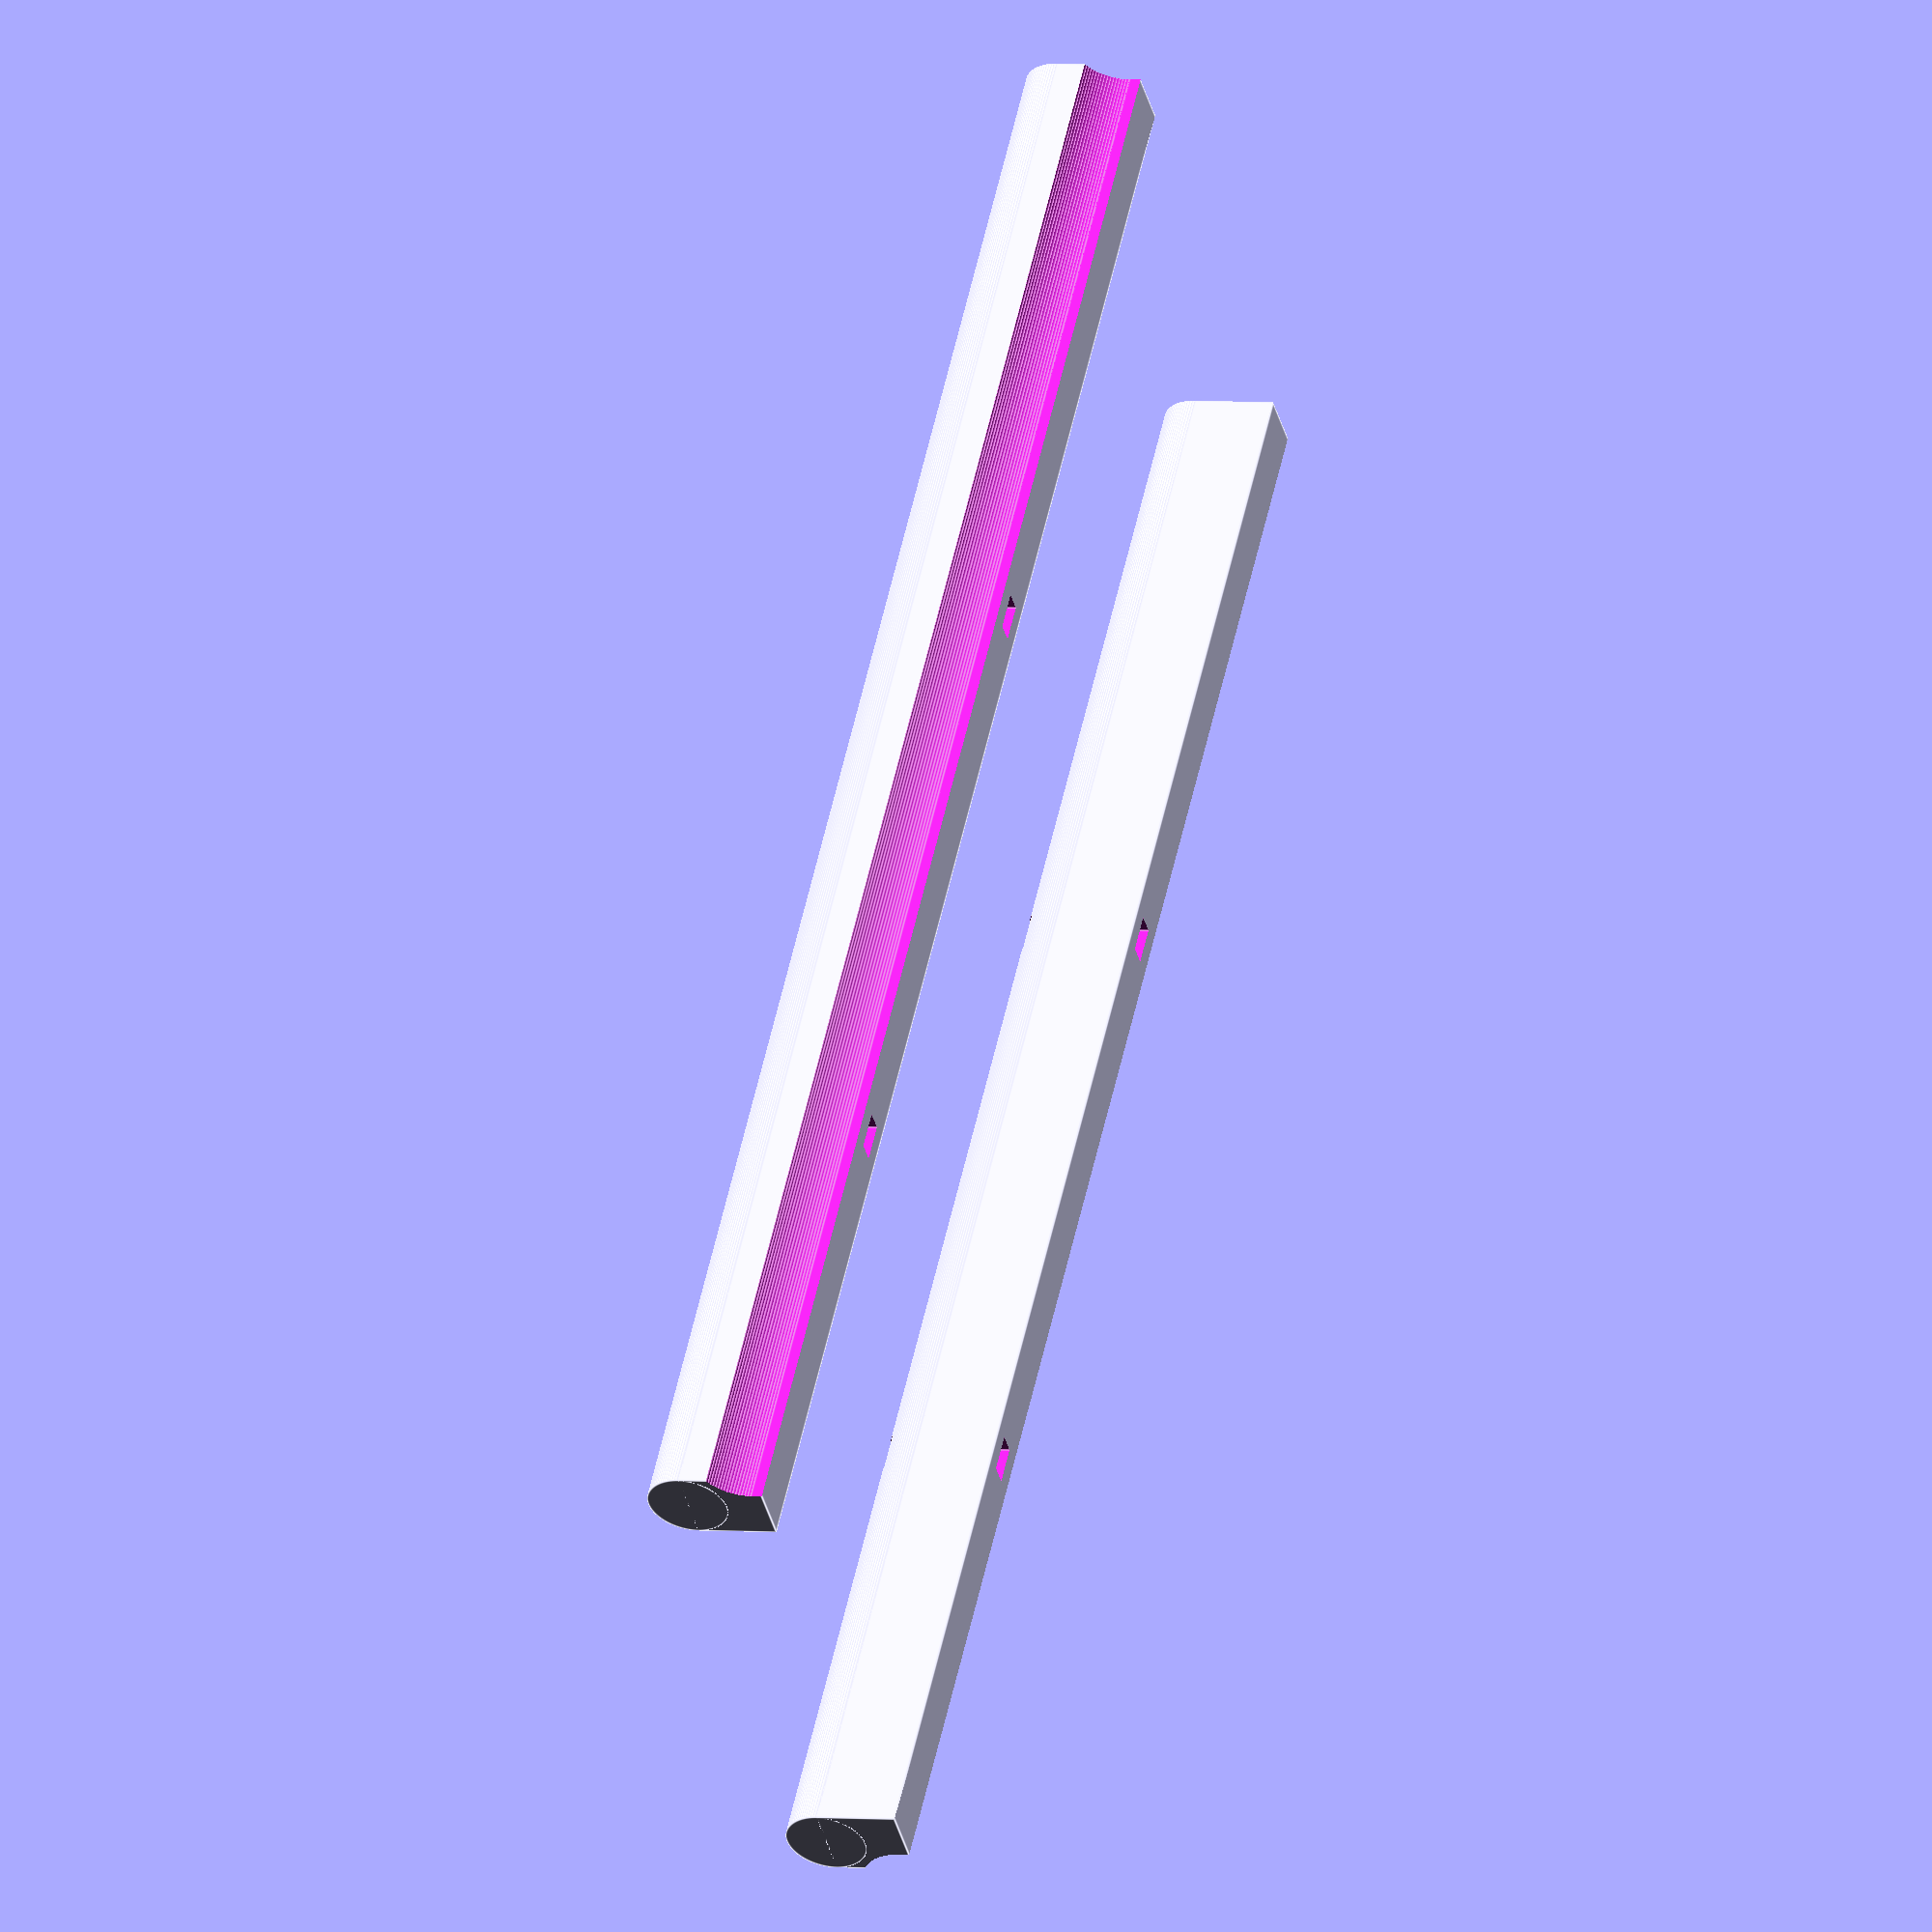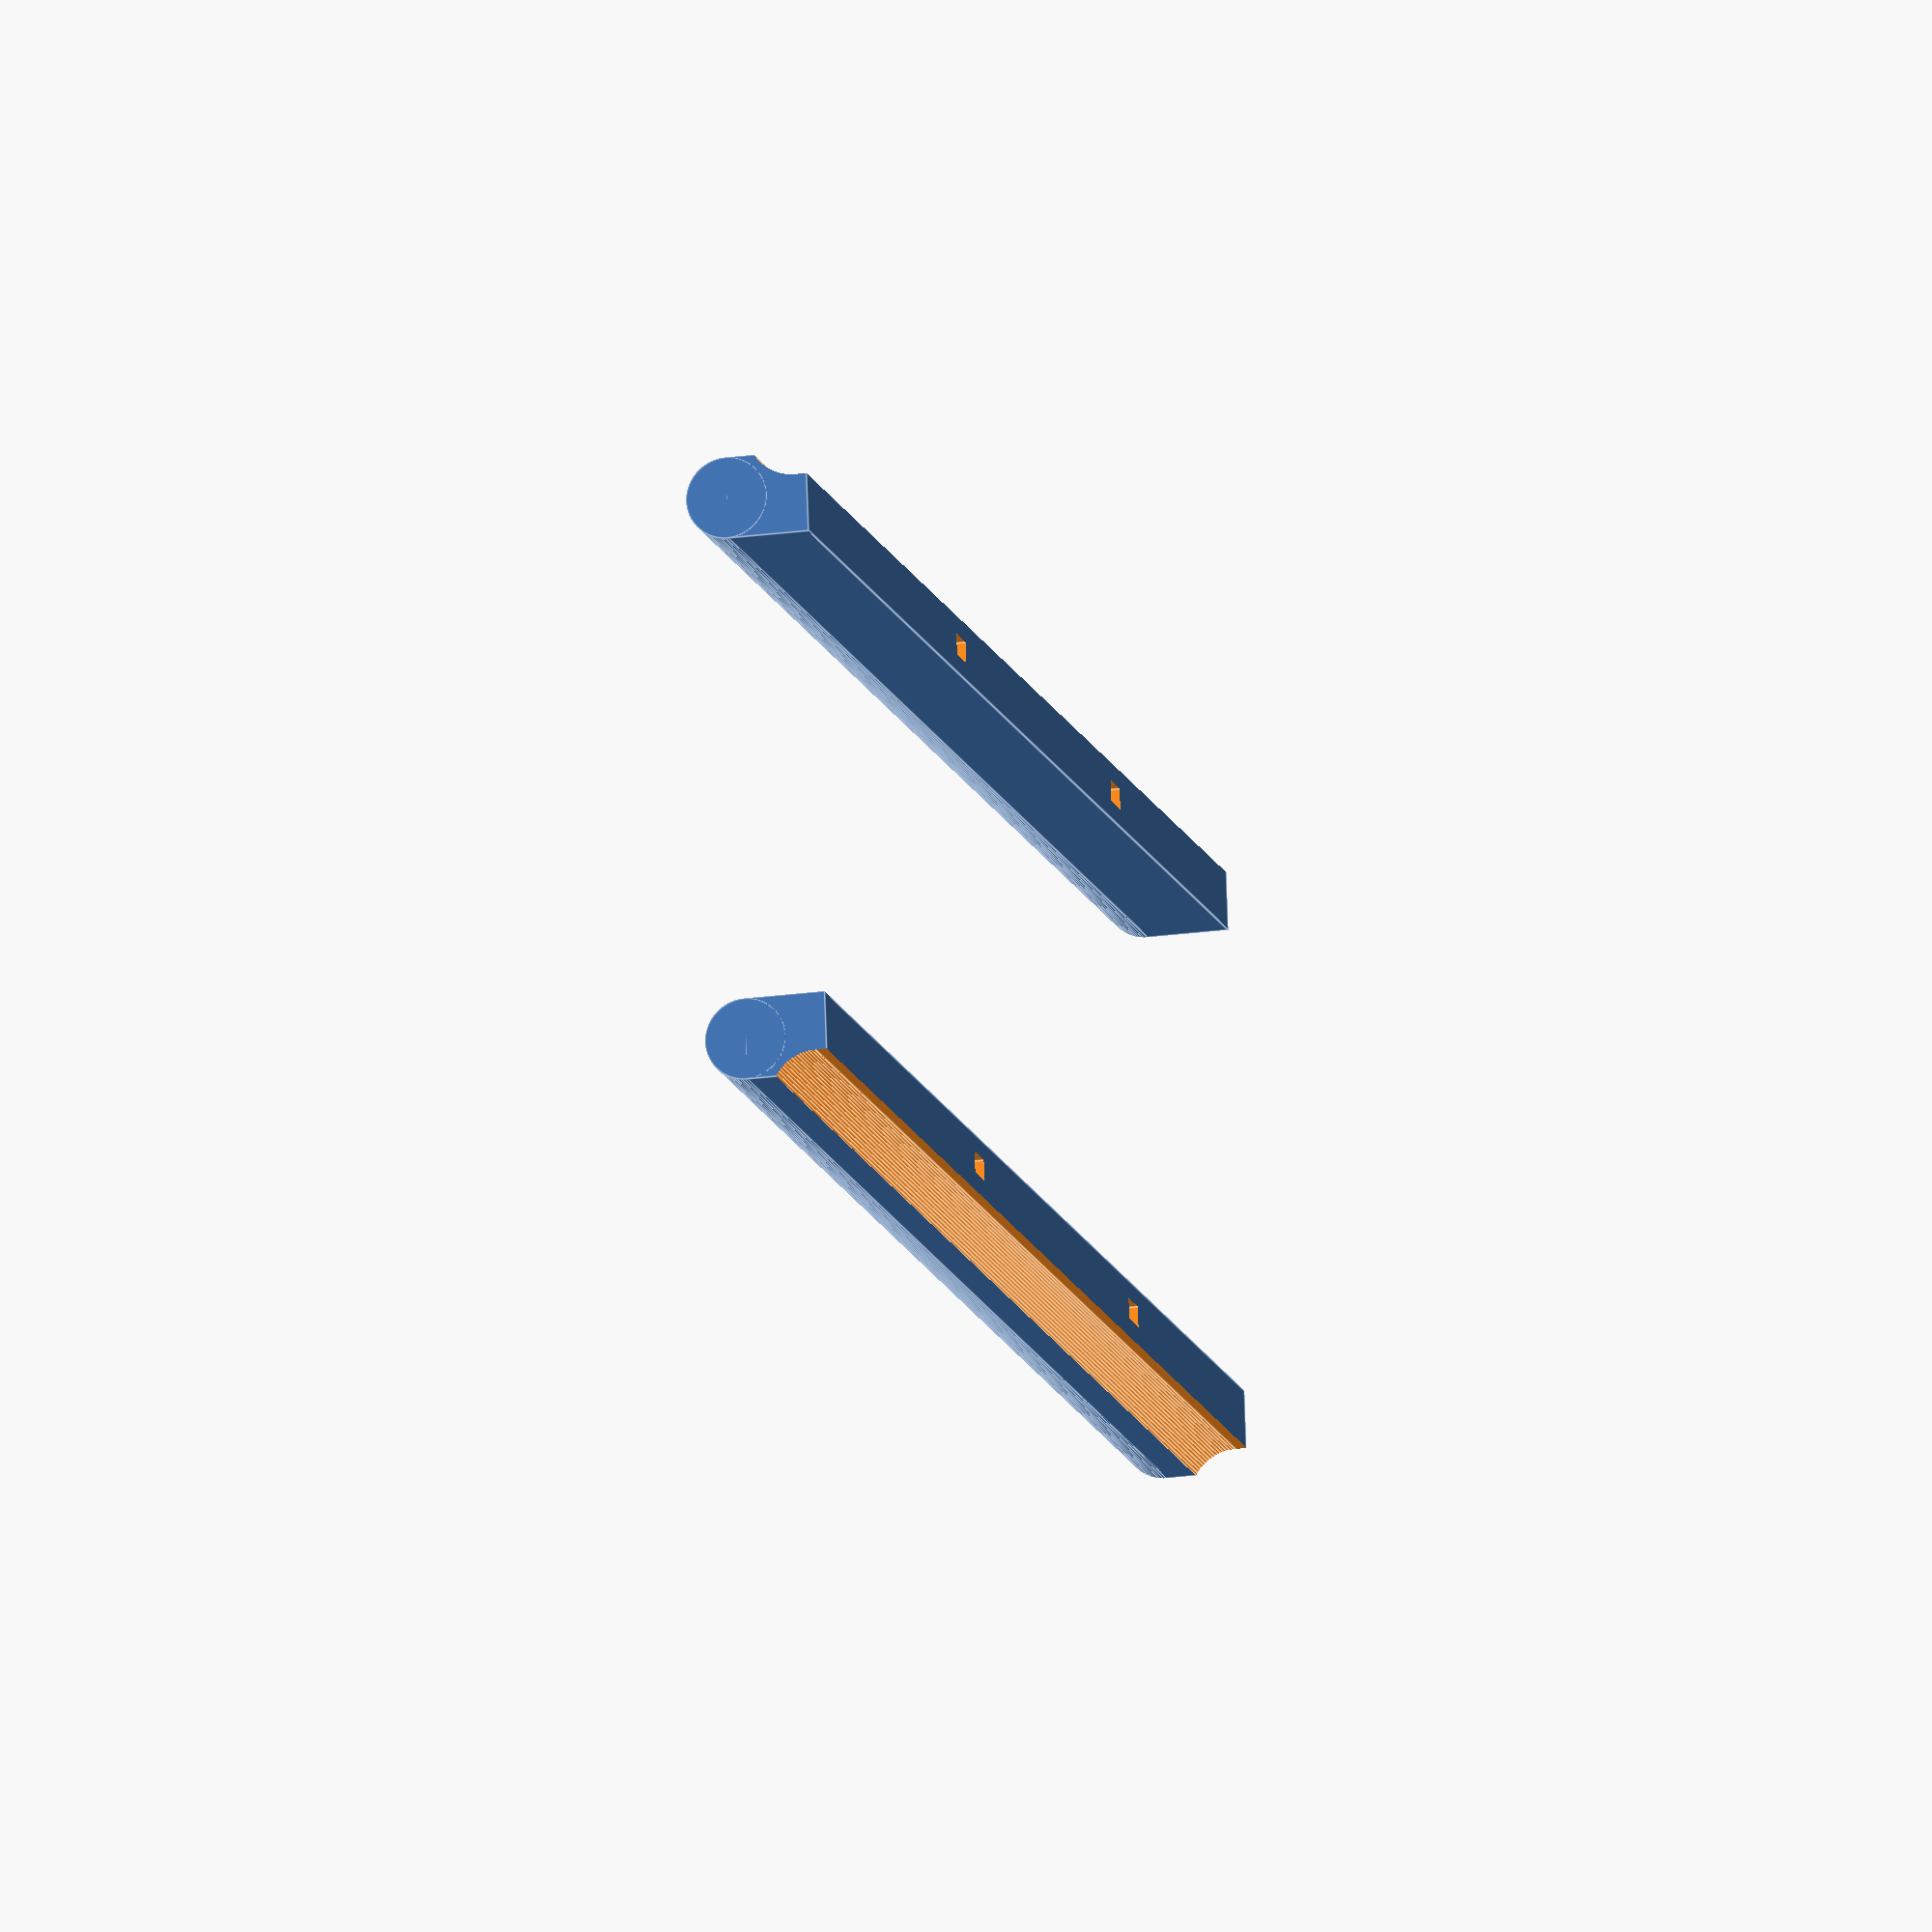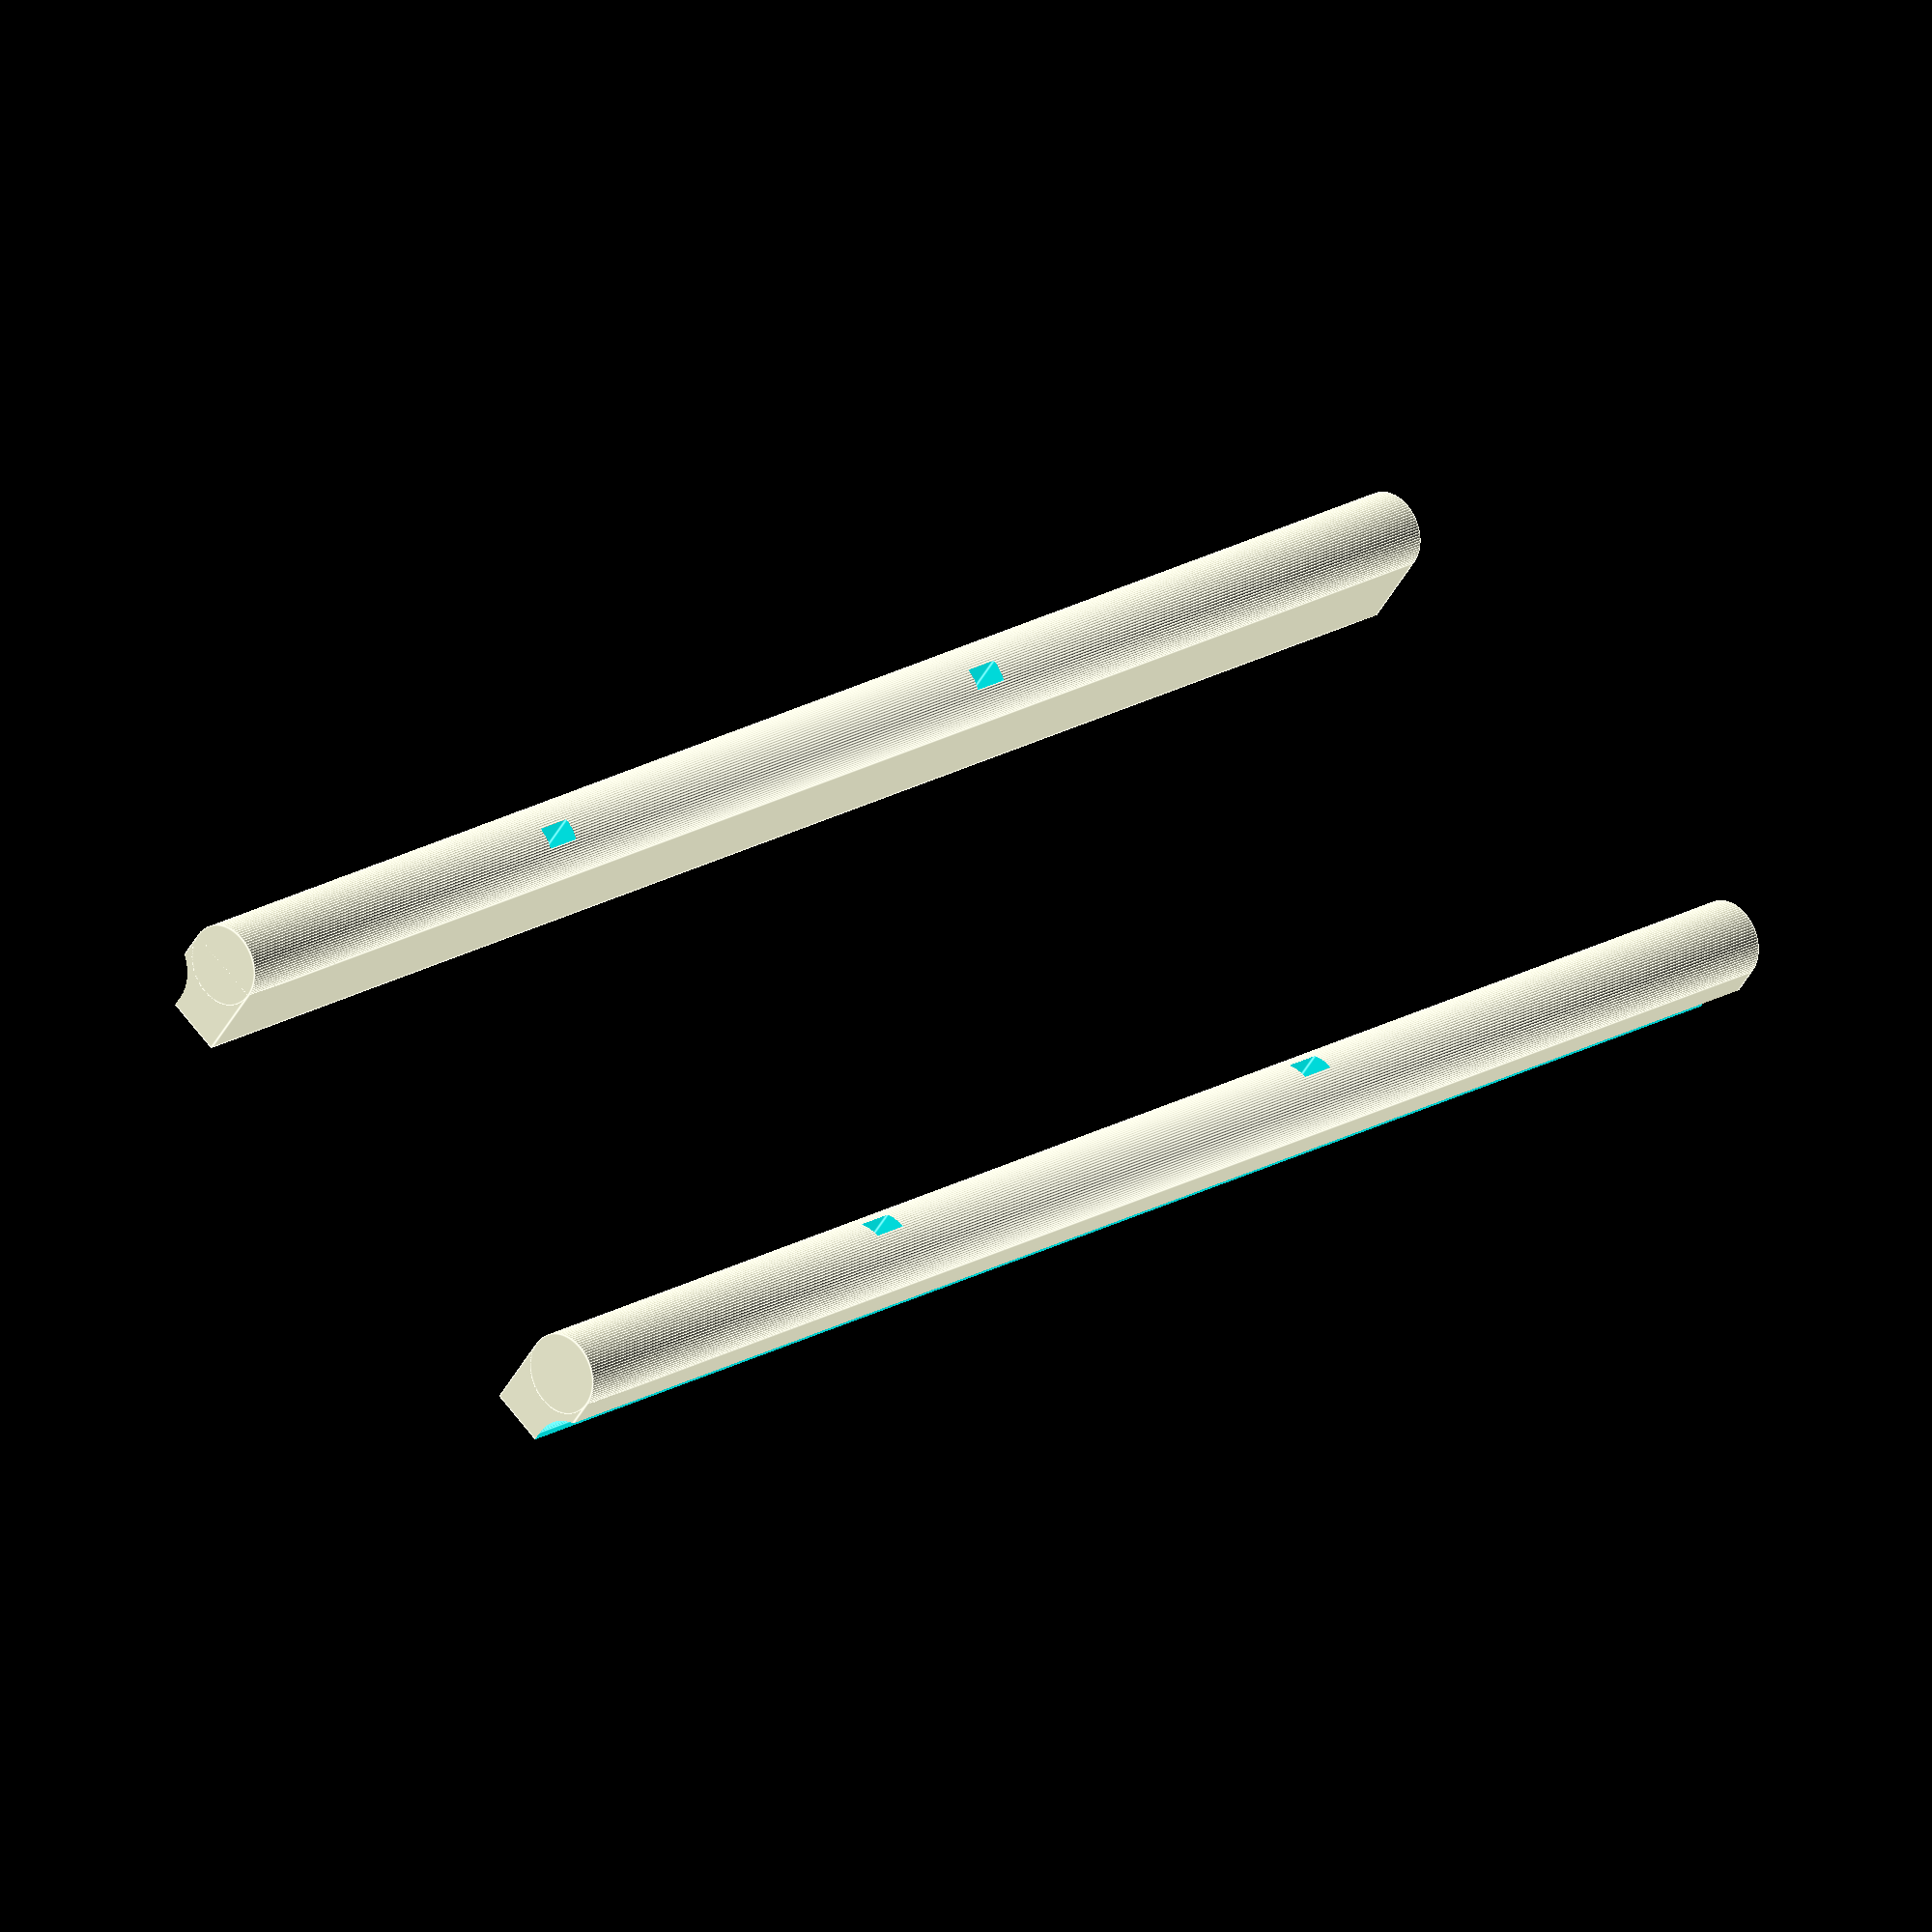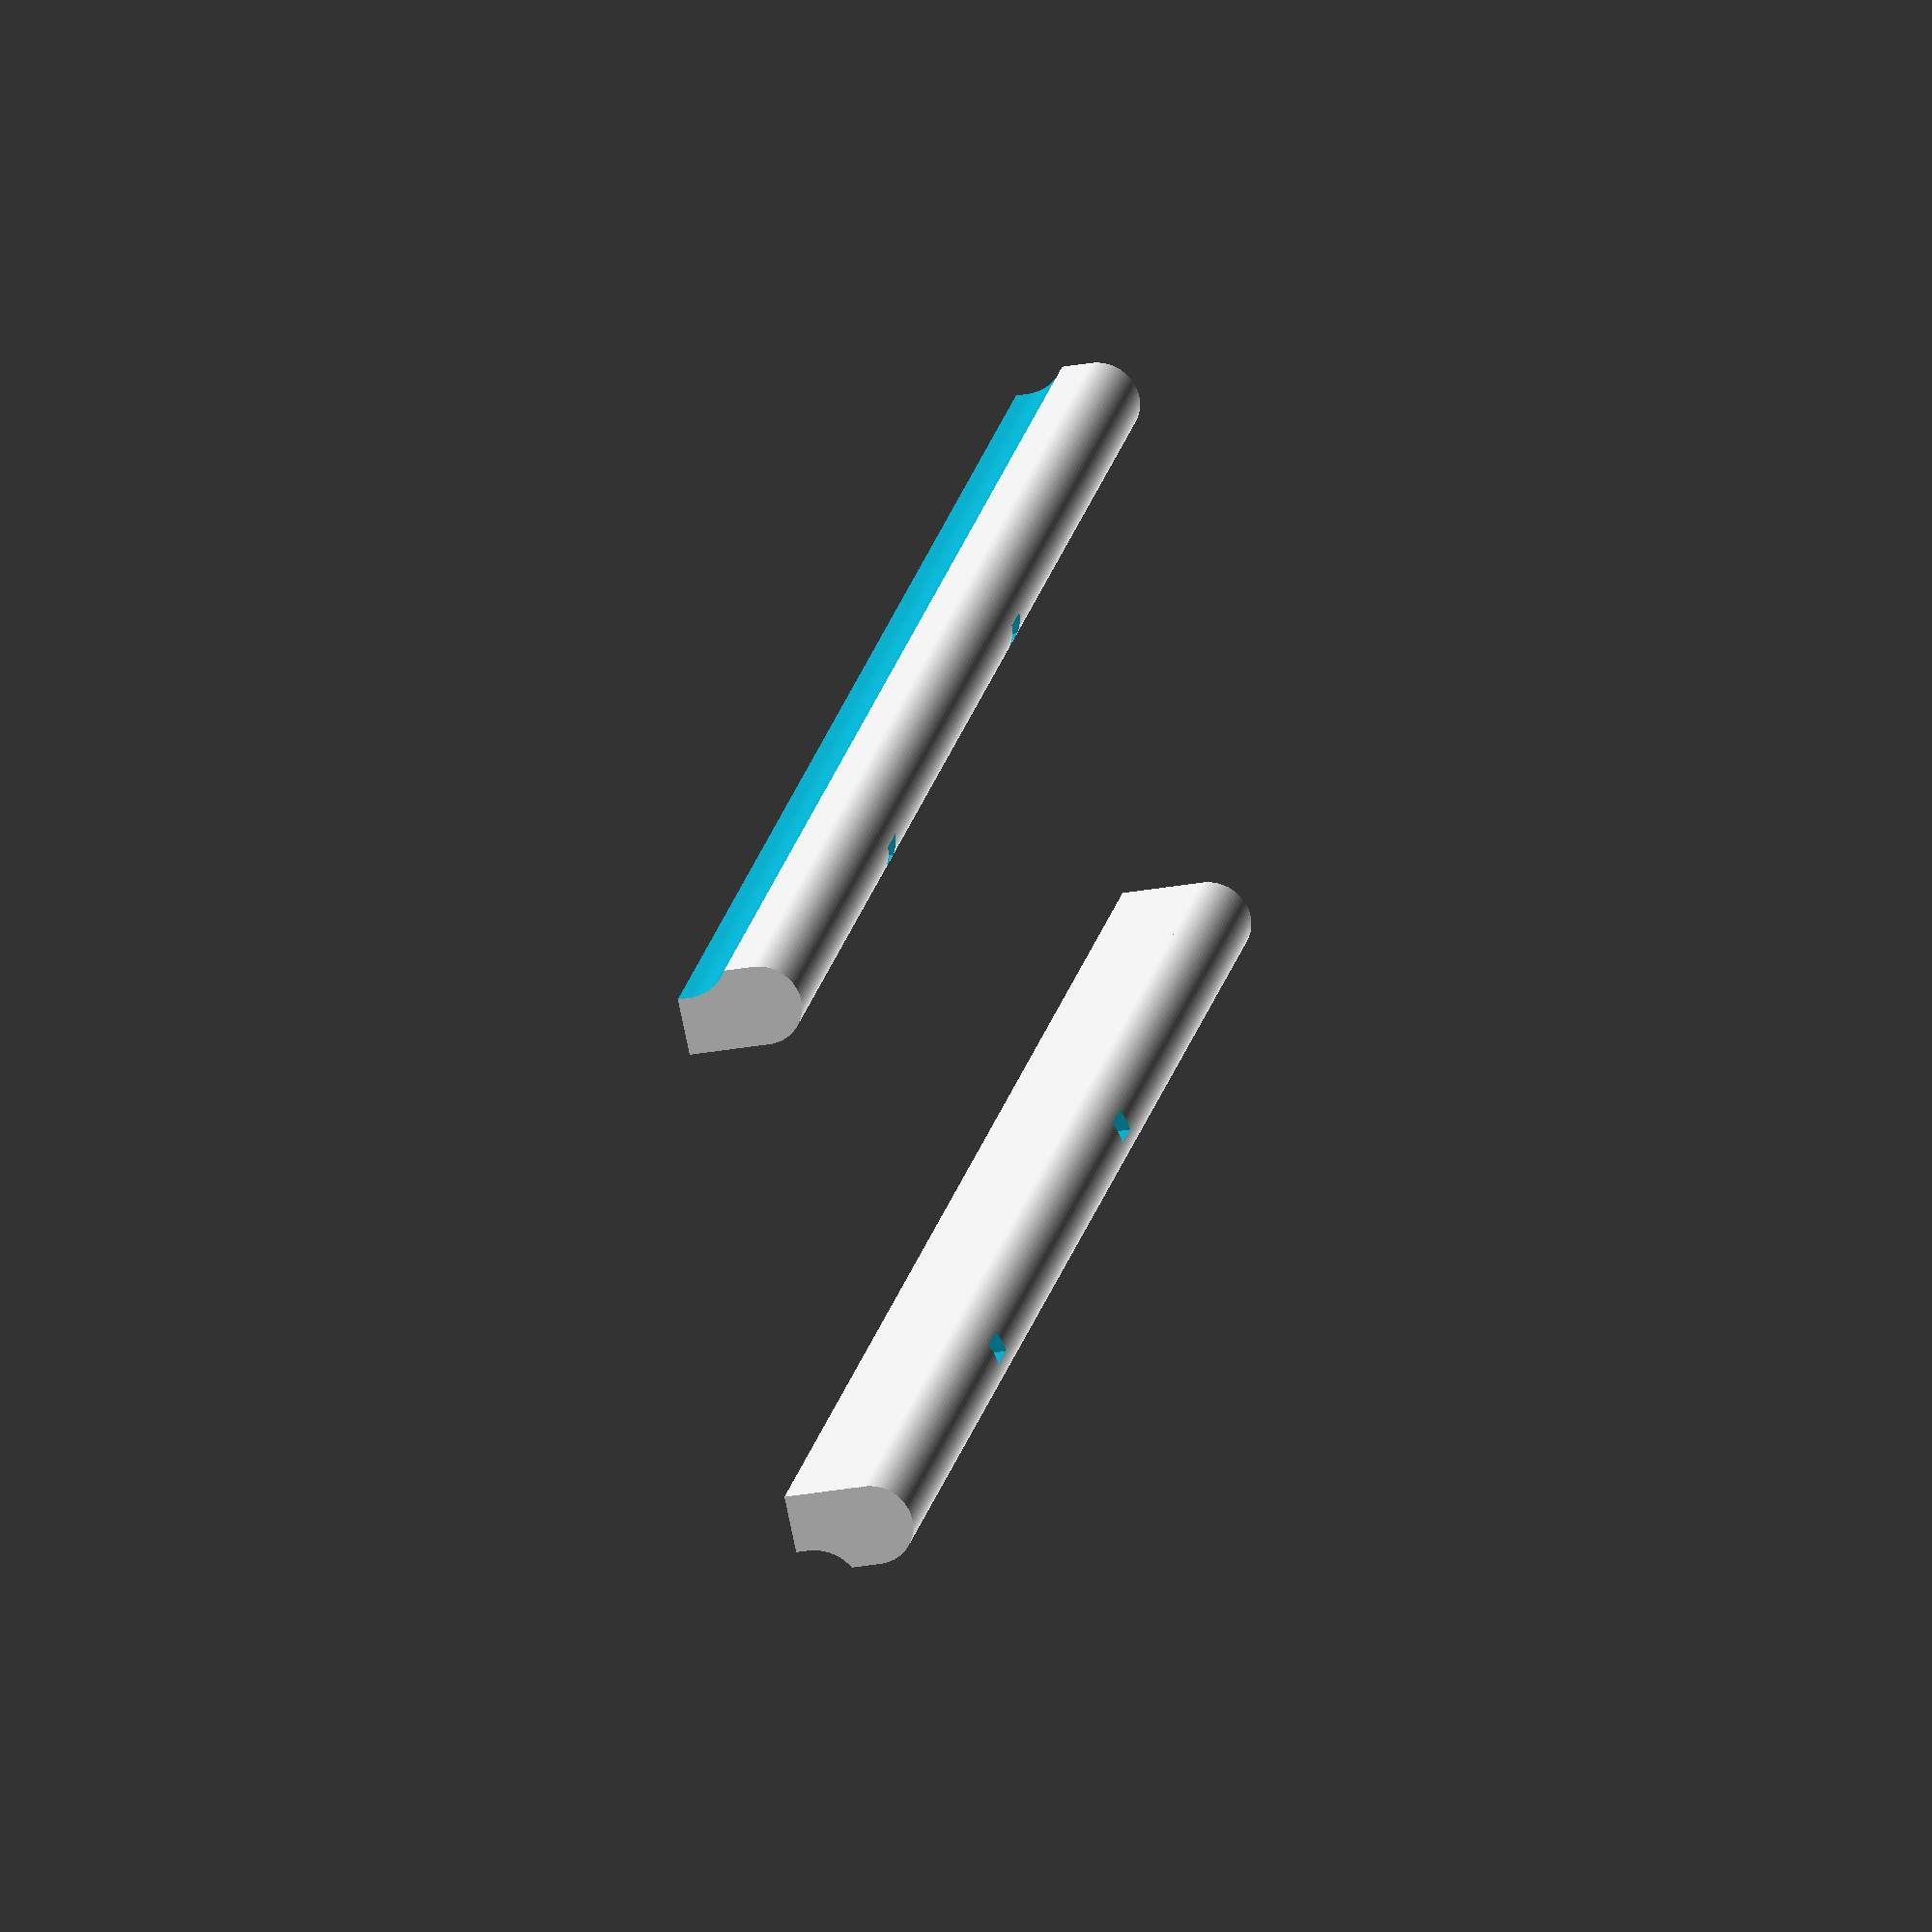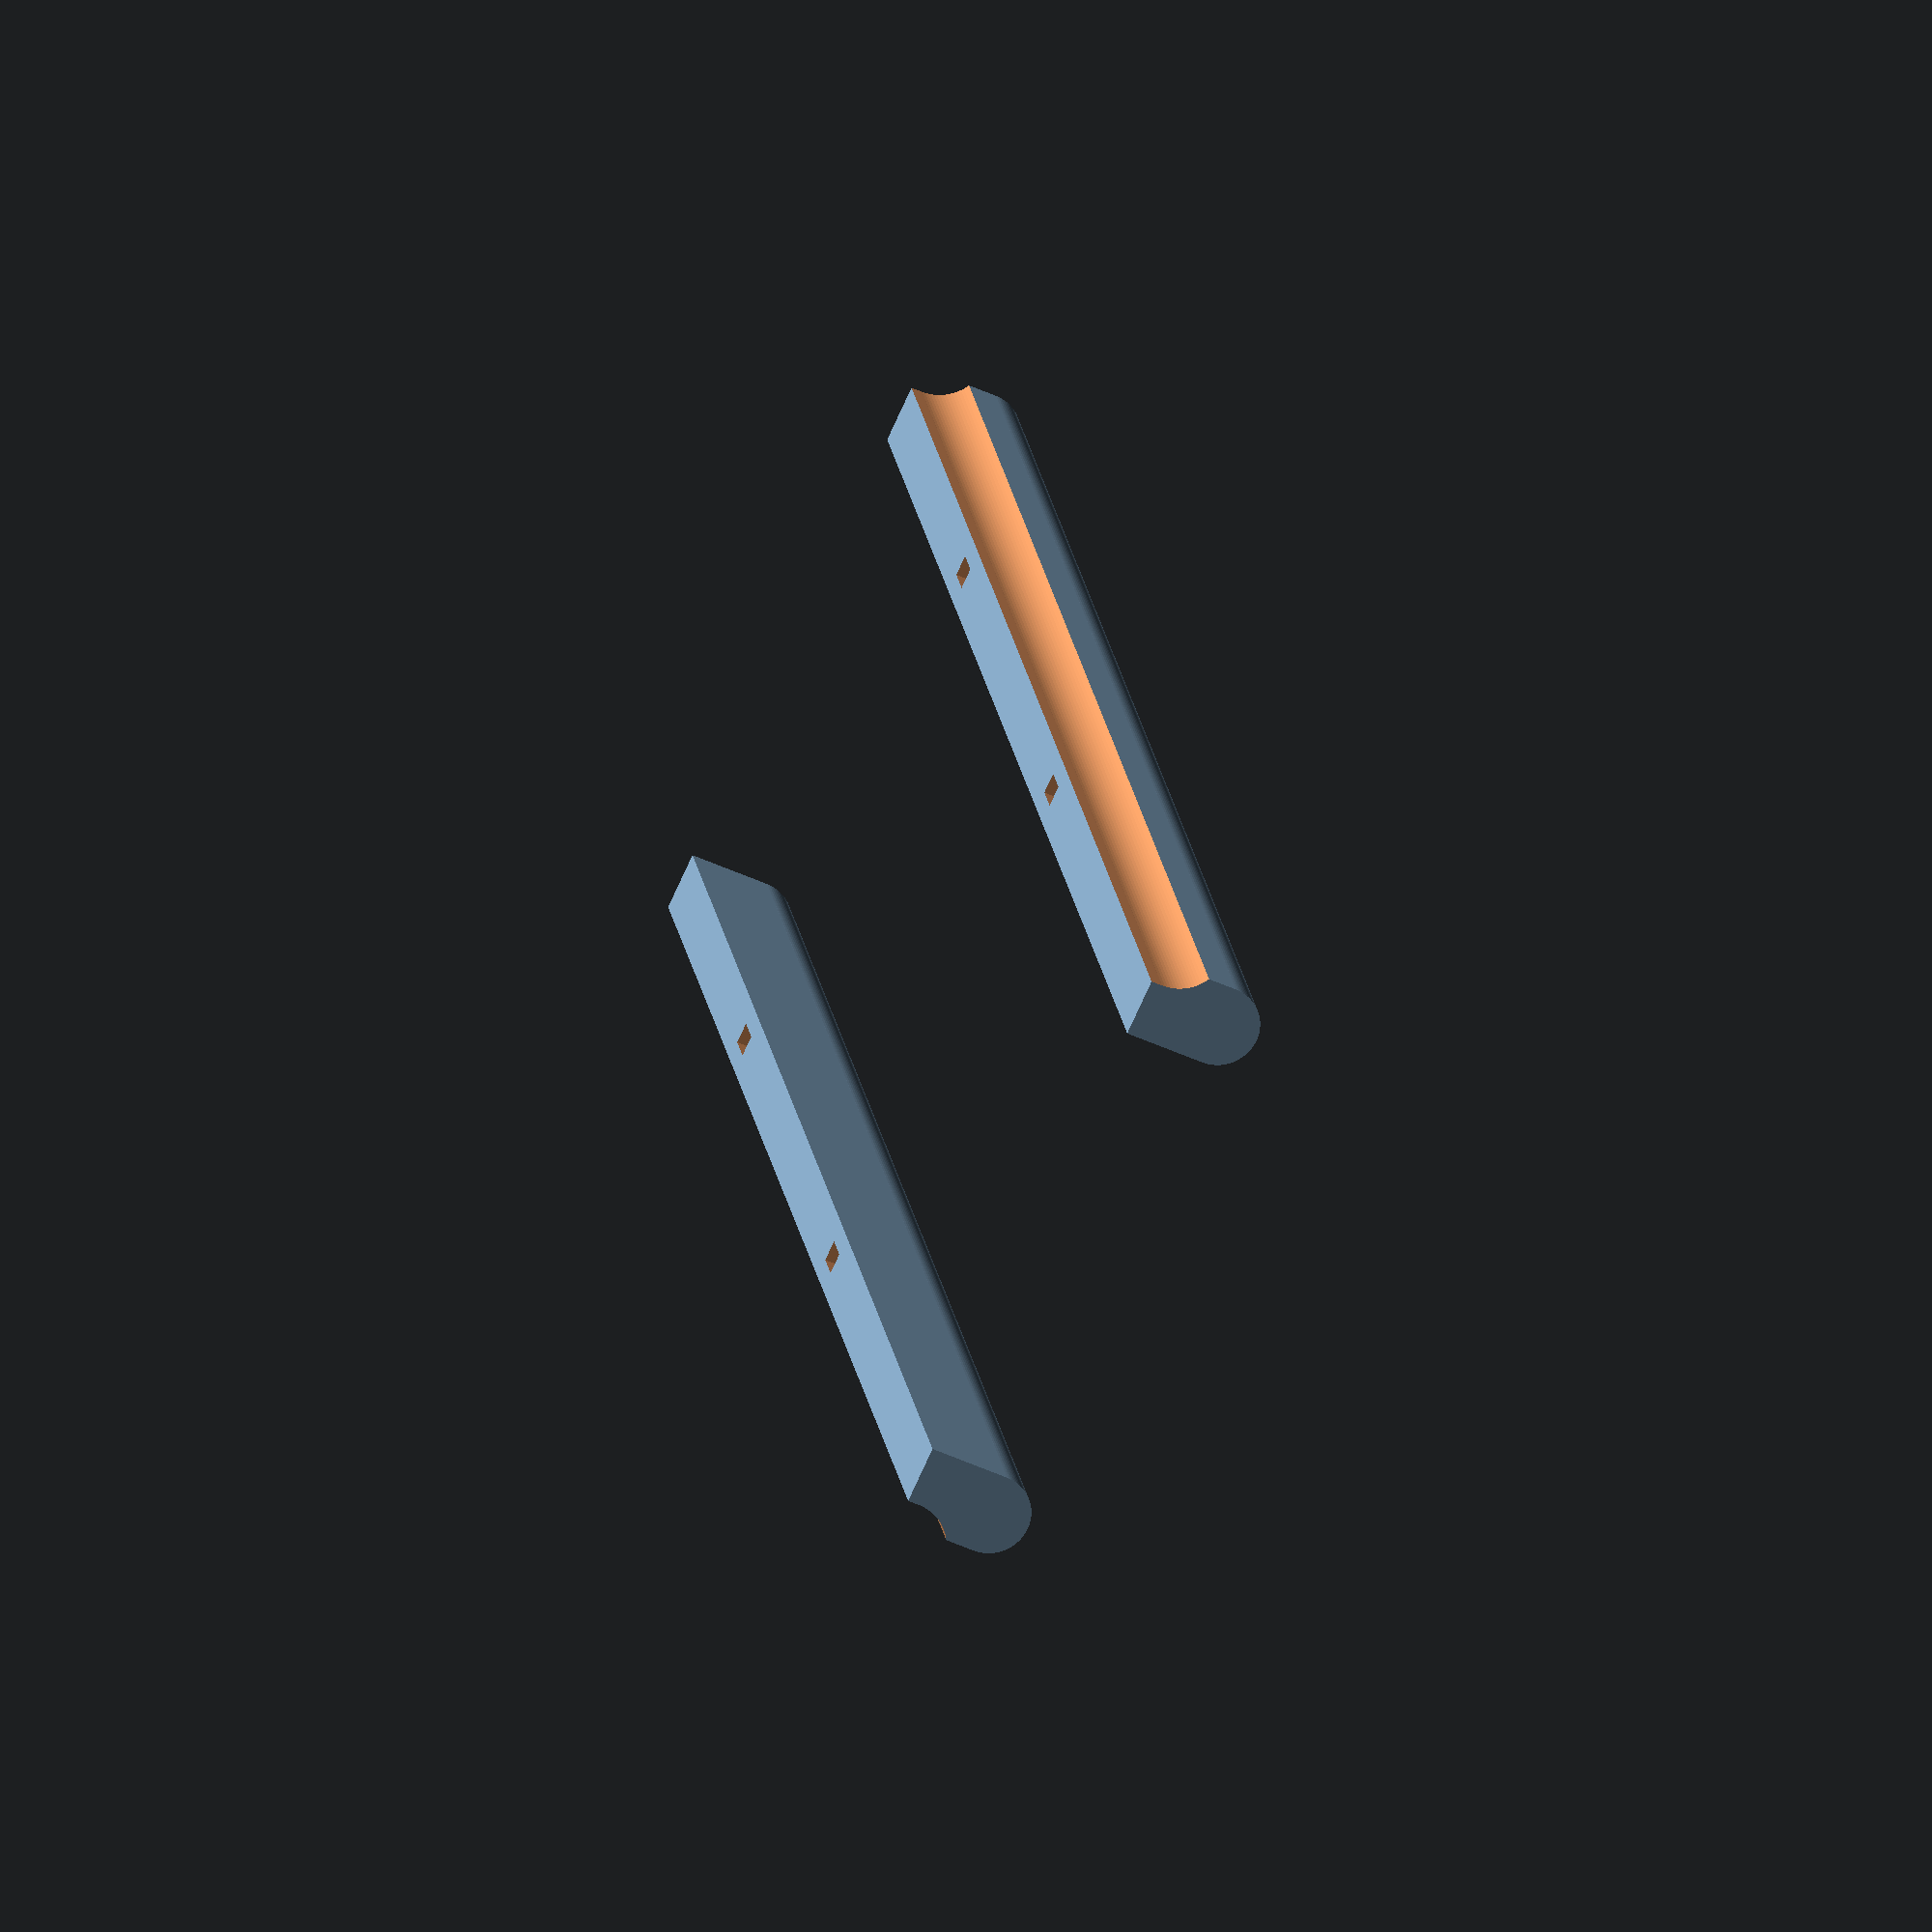
<openscad>
// Feeder guide for Prusa-Mendel 3D printer 3D Design

// Copyright (c) 2014 by Jeremy Bennett <jeremy.bennett@embecosm.com>

// Licensed under a Creative Commons Attribution-ShareAlike 3.0 Unported
// License.

// You should have received a copy of the license along with this work.  If not,
// see <http://creativecommons.org/licenses/by-sa/3.0/>.

// -----------------------------------------------------------------------------

use <MCAD/regular_shapes.scad>


// Cut out to remove part of the torus

module cut_out () {
	difference () {
		translate (v = [-150, -26.5, -11 ])
			cube (size = [150, 53, 18.5]);
		translate (v = [-150, -34, -11])
			cube (size = [150, 13, 11]);
		translate (v = [-150, +20, -11])
			cube (size = [150, 13, 11]);
		translate (v = [-150, -23.5, 0])
			rotate (a = [0, 90, 0])
				cylinder (h = 150, r = 3.5);
		translate (v = [-150, +23.5, 0])
			rotate (a = [0, 90, 0])
				cylinder (h = 150, r = 3.5);
	}
}


// Basic feeder shape

module  base_shape () {
	difference () {
		union () {
			torus2 (23.5,3.5);
			translate (v = [0, 0, -7])
				cylinder_tube (7, 27, 7);
		}
		cut_out ();
	}
	translate (v = [-150, -27, -7])
		cube (size = [150, 7, 7]);
	translate (v = [-150, +20, -7])
		cube (size = [150, 7, 7]);
	translate (v = [-150, -23.5, 0])
		rotate (a = [0, 90, 0])
			cylinder (h = 150, r = 3.5);
	translate (v = [-150, +23.5, 0])
		rotate (a = [0, 90, 0])
			cylinder (h = 150, r = 3.5);
}



// Feeder with cutouts for threaded rods

module feeder () {
	difference () {
		base_shape ();
		// Cutouts for threaded rods
		translate (v = [-160, +29, -6])
			rotate (a = [0, 90, 0])
				cylinder (h = 200, r = 4);
		translate (v = [-160, 25, -14])
			cube (size = [200, 9, 8]);
		translate (v = [-160, -29, -6])
			rotate (a = [0, 90, 0])
				cylinder (h = 200, r = 4);
		translate (v = [-160, -34, -14])
			cube (size = [200, 9, 8]);
		// Cutouts for cable ties
		translate (v = [-95, 22.5, 0])
			cube (size = [3.3, 1.8, 20], center=true);
		translate (v = [-40, 22.5, 0])
			cube (size = [3.3, 1.8, 20], center=true);
		translate (v = [-95, -22.5, 0])
			cube (size = [3.3, 1.8, 20], center=true);
		translate (v = [-40, -22.5, 0])
			cube (size = [3.3, 1.8, 20], center=true);
	}
}


$fn=96;
feeder ();


</openscad>
<views>
elev=356.4 azim=49.4 roll=109.1 proj=o view=edges
elev=201.8 azim=8.2 roll=76.2 proj=o view=edges
elev=45.3 azim=137.2 roll=333.3 proj=o view=edges
elev=207.3 azim=313.6 roll=254.0 proj=o view=wireframe
elev=53.8 azim=288.2 roll=244.4 proj=o view=solid
</views>
